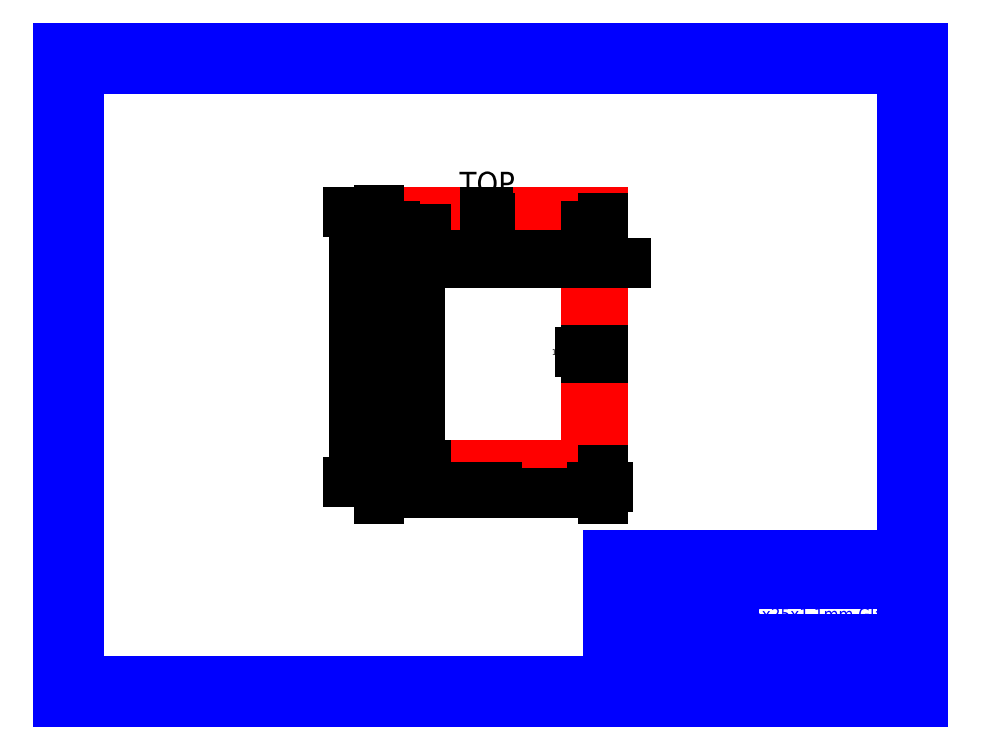
<metadata>
{"format":"dxf","ext":"dxf","renderer":"ezdxf+matplotlib","layout":"modelspace","background":"white","min_lineweight":24,"dpi":150}
</metadata>
<code>
0
SECTION
2
ENTITIES
0
POLYLINE
8
Can
66
     1
10
0
20
0
30
0
70
   129
0
VERTEX
8
0
10
-10
20
14.5
30
0
0
VERTEX
8
0
10
10
20
14.5
30
0
0
VERTEX
8
0
10
10
20
-9.5
30
0
0
VERTEX
8
0
10
-10
20
-9.5
30
0
0
SEQEND
8
Can
0
POLYLINE
8
Can
66
     1
10
0
20
0
30
1.1
70
   129
0
VERTEX
8
0
10
-8.5
20
13
30
1.1
0
VERTEX
8
0
10
8.5
20
13
30
1.1
0
VERTEX
8
0
10
8.5
20
-8
30
1.1
0
VERTEX
8
0
10
-8.5
20
-8
30
1.1
0
SEQEND
8
Can
0
POLYLINE
8
Can
66
     1
10
0
20
0
30
0.55
70
   129
0
VERTEX
8
0
10
-8.5
20
13
30
0.55
0
VERTEX
8
0
10
8.5
20
13
30
0.55
0
VERTEX
8
0
10
8.5
20
-8
30
0.55
0
VERTEX
8
0
10
-8.5
20
-8
30
0.55
0
SEQEND
8
Can
0
POLYLINE
8
Can
66
     1
10
0
20
0
30
1.1
70
   129
0
VERTEX
8
0
10
-10
20
14.5
30
1.1
0
VERTEX
8
0
10
10
20
14.5
30
1.1
0
VERTEX
8
0
10
10
20
-9.5
30
1.1
0
VERTEX
8
0
10
-10
20
-9.5
30
1.1
0
SEQEND
8
Can
0
LINE
8
Can
10
10
20
-9.5
30
1.1
11
10
21
-9.5
31
0
0
LINE
8
Can
10
10
20
14.5
30
1.1
11
10
21
14.5
31
0
0
LINE
8
Can
10
-10
20
14.5
30
1.1
11
-10
21
14.5
31
0
0
LINE
8
Can
10
-10
20
-9.5
30
1.1
11
-10
21
-9.5
31
0
0
LINE
8
Can
10
8.5
20
-8
30
1.1
11
8.5
21
-8
31
0.55
0
LINE
8
Can
10
8.5
20
13
30
1.1
11
8.5
21
13
31
0.55
0
LINE
8
Can
10
-8.5
20
13
30
1.1
11
-8.5
21
13
31
0.55
0
LINE
8
Can
10
-8.5
20
-8
30
1.1
11
-8.5
21
-8
31
0.55
0
3DFACE
8
Can
10
-10
20
14.43
30
1.1
11
-8.5
21
13
31
1.1
12
8.5
22
13
32
1.1
13
10
23
14.43
33
1.1
70
    15
0
3DFACE
8
Can
10
8.5
20
13
30
1.1
11
8.5
21
-8
31
1.1
12
10
22
-9.432
32
1.1
13
10
23
14.43
33
1.1
70
    15
0
3DFACE
8
Can
10
8.5
20
-8
30
1.1
11
-8.5
21
-8
31
1.1
12
-10
22
-9.432
32
1.1
13
10
23
-9.432
33
1.1
70
    15
0
3DFACE
8
Can
10
-8.5
20
-8
30
1.1
11
-8.5
21
13
31
1.1
12
-10
22
14.43
32
1.1
13
-10
23
-9.432
33
1.1
70
    15
0
3DFACE
8
Can
10
8.5
20
13
30
0.55
11
-8.5
21
13
31
0.55
12
-8.5
22
-8
32
0.55
13
8.5
23
-8
33
0.55
70
    15
0
3DFACE
8
Can
10
10
20
14.43
30
-0.4125
11
10
21
-9.432
31
-0.4125
12
-10
22
-9.432
32
-0.4125
13
-10
23
14.43
33
-0.4125
70
    15
0
3DFACE
8
Can
10
-10
20
-9.5
30
0
11
10
21
-9.5
31
0
12
10
22
-9.5
32
1.1
13
-10
23
-9.5
33
1.1
70
    15
0
3DFACE
8
Can
10
-10
20
-9.5
30
1.1
11
-10
21
14.5
31
1.1
12
-10
22
14.5
32
0
13
-10
23
-9.5
33
0
70
    15
0
3DFACE
8
Can
10
-10
20
14.5
30
1.1
11
10
21
14.5
31
1.1
12
10
22
14.5
32
0
13
-10
23
14.5
33
0
70
    15
0
3DFACE
8
Can
10
10
20
-9.5
30
1.1
11
10
21
-9.5
31
0
12
10
22
14.5
32
0
13
10
23
14.5
33
1.1
70
    15
0
3DFACE
8
Can
10
8.5
20
13
30
0.55
11
8.5
21
-8
31
0.55
12
8.5
22
-8
32
1.1
13
8.5
23
13
33
1.1
70
    15
0
3DFACE
8
Can
10
8.5
20
13
30
0.55
11
8.5
21
13
31
1.1
12
-8.5
22
13
32
1.1
13
-8.5
23
13
33
0.55
70
    15
0
3DFACE
8
Can
10
8.5
20
-8
30
0.55
11
-8.5
21
-8
31
0.55
12
-8.5
22
-8
32
1.1
13
8.5
23
-8
33
1.1
70
    15
0
3DFACE
8
Can
10
-8.5
20
-8
30
1.1
11
-8.5
21
-8
31
0.55
12
-8.5
22
13
32
0.55
13
-8.5
23
13
33
1.1
70
    15
0
DIMENSION
8
Dimensions
280
     0
2
*D0
10
10
20
-10.54
30
0
11
0
21
-10.54
31
0
70
    32
71
     5
42
20
73
     0
74
     0
75
     0
3
Small-Style
13
-10
23
-10
33
0
14
10
24
-10
34
0
0
DIMENSION
8
Dimensions
280
     0
2
*D1
10
8.5
20
10.68
30
0
11
0
21
10.68
31
0
70
    32
71
     5
42
17
73
     0
74
     0
75
     0
3
Small-Style
13
-8.5
23
13.5
33
1.1
14
8.5
24
13.5
34
1.1
0
DIMENSION
8
Dimensions
280
     0
2
*D2
10
0.05762
20
-10
30
-6e-16
11
0.05762
21
-0.8053
31
10
70
    32
71
     5
42
1.1
73
     0
74
     0
75
     0
210
0
220
-1
230
0
3
Small-Style
13
-10
23
-10
33
1.1
14
-10
24
-10
34
0
50
90
0
DIMENSION
8
Dimensions
280
     0
2
*D3
10
-10
20
2.938
30
1.1
11
-2.938
21
1.905
31
10
70
    32
71
     5
42
1.1
73
     0
74
     0
75
     0
210
-1
220
0
230
0
3
Small-Style
13
-10
23
15
33
0
14
-10
24
15
34
1.1
50
90
0
DIMENSION
8
Dimensions
280
     0
2
*D4
10
-0.03616
20
13
30
0.6
11
-0.03616
21
12.19
31
0.6
70
    32
71
     5
42
1.5
73
     0
74
     0
75
     0
3
Small-Style
13
0
23
14.5
33
0.6
14
0
24
13
34
0.6
50
90
0
DIMENSION
8
Dimensions
280
     0
2
*D5
10
8.5
20
2.05
30
1.1
11
6.75
21
2.05
31
1.1
70
    32
71
     5
42
1.5
73
     0
74
     0
75
     0
3
Small-Style
13
10
23
2.5
33
1.1
14
8.5
24
2.5
34
1.1
0
TEXT
8
Dimensions
10
-2.78
20
16.11
30
1.1
40
2
1
TOP
7
DEFAULT
0
TEXT
8
Dimensions
10
-6.828
20
-3.063
30
15.1
40
2
1
LEFT
7
DEFAULT
210
-1
220
0
230
0
0
TEXT
8
Dimensions
10
-5.243
20
-5.41
30
10.1
40
2
1
FRONT
7
DEFAULT
210
0
220
-1
230
0
0
DIMENSION
8
Dimensions
280
     0
2
*D6
10
10
20
13
30
0.3721
11
-11.25
21
0.3721
31
-10
70
    32
71
     5
42
1.5
73
     0
74
     0
75
     0
210
-1
220
0
230
0
3
Small-Style
13
10
23
14.5
33
1.1
14
10
24
13
34
0.7
0
DIMENSION
8
Dimensions
280
     0
2
*D7
10
10
20
-9.5
30
0.7442
11
11.25
21
0.7442
31
-10
70
    32
71
     5
42
1.5
73
     0
74
     0
75
     0
210
-1
220
0
230
0
3
Small-Style
13
10
23
-8
33
0.7
14
10
24
-9.5
34
0
0
DIMENSION
8
Dimensions
280
     0
2
*D8
10
-10
20
10
30
-2.222
11
0
21
-2.222
31
-10
70
    32
71
     5
42
20
73
     0
74
     0
75
     0
210
0
220
-1
230
0
3
Small-Style
13
10
23
10
33
0
14
-10
24
10
34
-1.5e-15
0
DIMENSION
8
Dimensions
280
     0
2
*D9
10
11.61
20
10
30
-1e-16
11
11.61
21
-0.8052
31
-10
70
    32
71
     5
42
1.1
73
     0
74
     0
75
     0
210
0
220
-1
230
0
3
Small-Style
13
10
23
10
33
1.1
14
10
24
10
34
0
50
90
0
DIMENSION
8
Dimensions
280
     0
2
*D10
10
-10
20
-0.9161
30
0.55
11
0.9161
21
-0.7552
31
10
70
    32
71
     5
42
0.55
73
     0
74
     0
75
     0
210
-1
220
0
230
0
3
Small-Style
13
-10
23
-1.14
33
1.1
14
-10
24
-1.14
34
0.55
50
90
0
DIMENSION
8
Dimensions
280
     0
2
*D11
10
-10
20
-3.904
30
0
11
3.904
21
-1.305
31
10
70
    32
71
     5
42
0.55
73
     0
74
     0
75
     0
210
-1
220
0
230
0
3
Small-Style
13
-10
23
-3.419
33
0.55
14
-10
24
-3.419
34
0
50
90
0
DIMENSION
8
Dimensions
280
     0
2
*D12
10
-6.791
20
-10
30
0.55
11
-6.791
21
-0.7552
31
10
70
    32
71
     5
42
0.55
73
     0
74
     0
75
     0
210
0
220
-1
230
0
3
Small-Style
13
-6.716
23
-10
33
1.1
14
-6.754
24
-10
34
0.55
50
90
0
DIMENSION
8
Dimensions
280
     0
2
*D13
10
-3.989
20
-10
30
0
11
-3.989
21
-1.305
31
10
70
    32
71
     5
42
0.55
73
     0
74
     0
75
     0
210
0
220
-1
230
0
3
Small-Style
13
-3.989
23
-10
33
0.55
14
-3.989
24
-10
34
0
50
90
0
DIMENSION
8
Dimensions
280
     0
2
*D14
10
10
20
-10
30
2.949
11
11.75
21
2.949
31
10
70
    32
71
     5
42
1.5
73
     0
74
     0
75
     0
210
0
220
-1
230
0
3
Small-Style
13
8.5
23
-10
33
1.1
14
10
24
-10
34
1.1
0
DIMENSION
8
Dimensions
280
     0
2
*D15
10
-8.5
20
-10
30
2.949
11
-6.75
21
2.949
31
10
70
    32
71
     5
42
1.5
73
     0
74
     0
75
     0
210
0
220
-1
230
0
3
Small-Style
13
-10
23
-10
33
1.1
14
-8.5
24
-10
34
1.1
0
DIMENSION
8
Dimensions
280
     0
2
*D16
10
-12.2
20
-9.5
30
0
11
-12.2
21
2.5
31
0
70
    32
71
     5
42
24
73
     0
74
     0
75
     0
3
Small-Style
13
-10
23
14.5
33
0
14
-10
24
-9.5
34
0
50
90
0
DIMENSION
8
Dimensions
280
     0
2
*D17
10
-6.307
20
-8
30
0
11
-6.307
21
2.5
31
0
70
    32
71
     5
42
21
73
     0
74
     0
75
     0
3
Small-Style
13
-8.5
23
13
33
0
14
-8.5
24
-8
34
0
50
90
0
MTEXT
8
0
10
-9.375
20
-13.97
30
0
40
0.5
41
18.99
46
0
71
     1
72
     5
1
{\fTahoma|b0|i0|c0|p34;\LNotes\P\P\lMaterial: Soda Lime Glass\PThickness: 1.1mm\PEtched with half etch detail\P\PAll dimensions tolerance +/-0.1mm except where otherwise stated.}
73
     1
44
1
0
SOLID
8
border
10
0.9375
20
28
30
0
11
0.4688
21
28
31
0
12
0
22
27.3
32
0
13
-0.9375
23
28
33
0
0
SOLID
8
border
10
0.4688
20
28
30
0
11
0.4688
21
28.71
31
0
12
-0.9375
22
28
32
0
13
-0.4688
23
28
33
0
0
SOLID
8
border
10
0.4688
20
28.71
30
0
11
-0.4688
21
28.71
31
0
12
-0.4688
22
28
32
0
13
-0.4688
23
28.71
33
0
0
SOLID
8
border
10
0
20
-27.3
30
0
11
-0.9367
21
-28
31
0
12
0.9375
22
-28
32
0
13
0.4688
23
-28
33
0
0
SOLID
8
border
10
0.9367
20
-28
30
0
11
0.4688
21
-28
31
0
12
-0.4688
22
-28
32
0
13
-0.4688
23
-28.71
33
0
210
0
220
0
230
-1
0
SOLID
8
border
10
-0.4688
20
-28
30
0
11
-0.4688
21
-28.71
31
0
12
0.4688
22
-28.71
32
0
13
-0.4688
23
-28.71
33
0
0
LINE
8
border
10
-38.55
20
29.18
30
0
11
38.55
21
29.18
31
0
0
LINE
8
border
10
-38.55
20
-29.18
30
0
11
38.55
21
-29.18
31
0
0
LINE
8
border
10
-36.67
20
27.3
30
0
11
36.67
21
27.3
31
0
0
LINE
8
border
10
-36.67
20
-27.3
30
0
11
36.67
21
-27.3
31
0
0
SOLID
8
border
10
-38.08
20
-0.4688
30
0
11
-37.38
21
-0.4688
31
0
12
-38.08
22
0.4688
32
0
13
-37.38
23
0.4688
33
0
0
SOLID
8
border
10
-37.38
20
-0.4688
30
0
11
-37.38
21
-0.9375
31
0
12
-37.38
22
0.4688
32
0
13
-37.38
23
0.9383
33
0
0
SOLID
8
border
10
-37.38
20
-0.9375
30
0
11
-36.67
21
0
31
0
12
-37.38
22
0.9383
32
0
13
-36.67
23
0
33
0
0
LINE
8
border
10
-38.55
20
29.18
30
0
11
-38.55
21
-29.18
31
0
0
LINE
8
border
10
-36.67
20
27.3
30
0
11
-36.67
21
-27.3
31
0
0
SOLID
8
border
10
37.38
20
-0.936
30
0
11
37.38
21
-0.4688
31
0
12
36.67
22
0
32
0
13
37.38
23
0.9375
33
0
0
SOLID
8
border
10
37.38
20
-0.4688
30
0
11
38.08
21
-0.4688
31
0
12
37.38
22
0.9375
32
0
13
37.38
23
0.4688
33
0
0
SOLID
8
border
10
38.08
20
-0.4688
30
0
11
38.08
21
0.4688
31
0
12
37.38
22
0.4688
32
0
13
38.08
23
0.4688
33
0
0
LINE
8
border
10
38.55
20
29.18
30
0
11
38.55
21
-29.18
31
0
0
LINE
8
border
10
36.67
20
27.3
30
0
11
36.67
21
-27.3
31
0
0
TEXT
8
border
10
29.55
20
-27.02
30
0
40
0.5526
1
SHEET
7
Arial_Bold
0
LINE
8
border
10
29.18
20
-27.3
30
0
11
29.18
21
-26.18
31
0
0
TEXT
8
border
10
32.7
20
-27.14
30
0
40
0.7895
1
1 OF 1
7
Arial
0
LINE
8
border
10
21.68
20
-23.55
30
0
11
36.67
21
-23.55
31
0
0
TEXT
8
border
10
22.43
20
-23.36
30
0
40
0.75
1
Critical dimensions marked
7
Arial
0
LINE
8
border
10
10.43
20
-26.18
30
0
11
36.67
21
-26.18
31
0
0
LINE
8
border
10
10.43
20
-24.3
30
0
11
21.68
21
-24.3
31
0
0
LINE
8
border
10
10.43
20
-22.43
30
0
11
21.68
21
-22.43
31
0
0
LINE
8
border
10
10.43
20
-20.55
30
0
11
21.68
21
-20.55
31
0
0
LINE
8
border
10
10.43
20
-18.68
30
0
11
36.67
21
-18.68
31
0
0
LINE
8
border
10
10.43
20
-16.05
30
0
11
36.67
21
-16.05
31
0
0
LINE
8
border
10
10.43
20
-27.3
30
0
11
10.43
21
-16.05
31
0
0
TEXT
8
border
10
10.8
20
-27.02
30
0
40
0.5526
1
SCALE
7
Arial_Bold
0
TEXT
8
border
10
10.8
20
-25.83
30
0
40
0.7895
1
Name
7
Arial
0
TEXT
8
border
10
10.8
20
-23.95
30
0
40
0.7895
1
Name
7
Arial
0
TEXT
8
border
10
10.8
20
-22.08
30
0
40
0.7895
1
Name
7
Arial
0
TEXT
8
border
10
10.8
20
-24.96
30
0
40
0.5526
1
APPROVED
7
Arial_Bold
0
TEXT
8
border
10
10.8
20
-19.33
30
0
40
0.5526
1
DRAWN
7
Arial_Bold
0
TEXT
8
border
10
10.8
20
-21.21
30
0
40
0.5526
1
CHECKED
7
Arial_Bold
0
TEXT
8
border
10
10.8
20
-23.08
30
0
40
0.5526
1
ENGINEER
7
Arial_Bold
0
TEXT
8
border
10
22.05
20
-27.02
30
0
40
0.5526
1
REV
7
Arial_Bold
0
TEXT
8
border
10
24.34
20
-27.14
30
0
40
0.7895
1
-
7
Arial
0
LINE
8
border
10
21.68
20
-27.3
30
0
11
21.68
21
-18.68
31
0
0
TEXT
8
border
10
22.34
20
-24.21
30
0
40
0.5526
1
SIZE
7
Arial_Bold
0
TEXT
8
border
10
22.58
20
-25.88
30
0
40
1.263
1
A
7
Arial
0
TEXT
8
border
10
25.54
20
-25.88
30
0
40
1.263
1
OX17-07-B
7
Arial
0
TEXT
8
border
10
27.94
20
-24.21
30
0
40
0.5526
1
DWG NUMBER
7
Arial_Bold
0
LINE
8
border
10
24.68
20
-26.18
30
0
11
24.68
21
-23.55
31
0
0
TEXT
8
border
10
13.99
20
-27.06
30
0
40
0.6316
1
4 : 1
7
Arial
0
TEXT
8
border
10
18.26
20
-22.08
30
0
40
0.7895
1
1-1-97
7
Arial
0
TEXT
8
border
10
18.26
20
-23.95
30
0
40
0.7895
1
1-1-97
7
Arial
0
TEXT
8
border
10
18.26
20
-25.83
30
0
40
0.7895
1
1-1-97
7
Arial
0
TEXT
8
border
10
14.93
20
-18.09
30
0
40
1.421
1
Oxford CMP - DBG
7
Arial_Bold_Italic
0
TEXT
8
border
10
10.8
20
-20.2
30
0
40
0.7895
1
Rick Hamilton
7
Arial
0
TEXT
8
border
10
17.93
20
-20.08
30
0
40
0.5
1
11/07/2017
7
Arial
0
TEXT
8
border
10
22.43
20
-20.36
30
0
40
1.105
1
ITO Device Pattern
7
Arial
0
TEXT
8
border
10
22.43
20
-21.86
30
0
40
1.105
1
25x25x1.1mm Glass
7
Arial
0
ENDSEC
0
EOF

</code>
